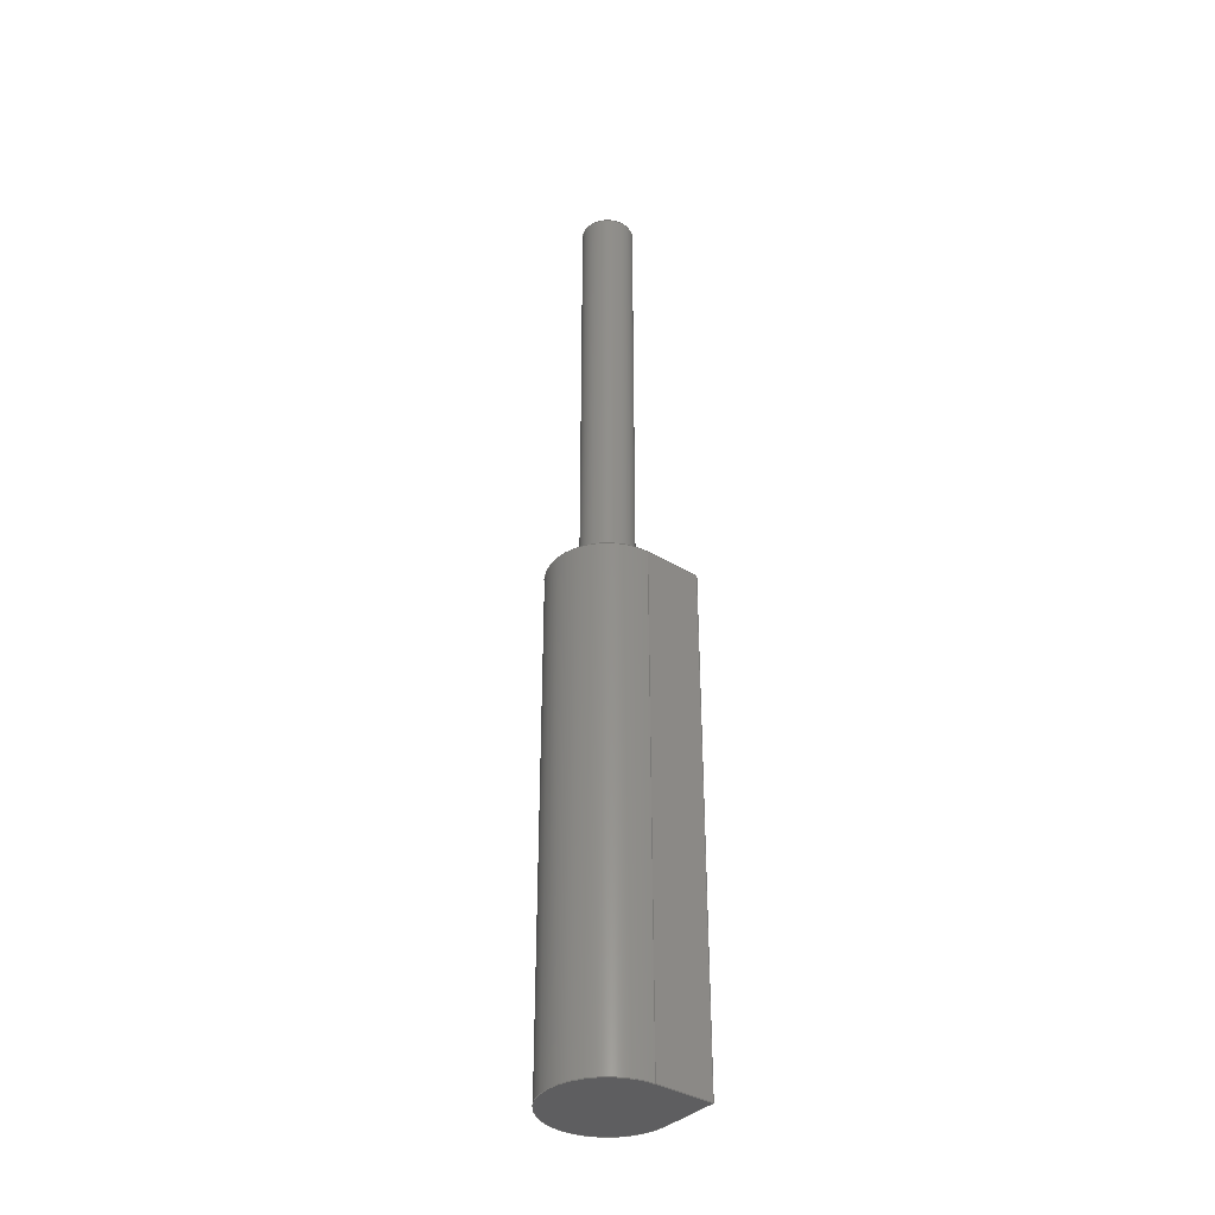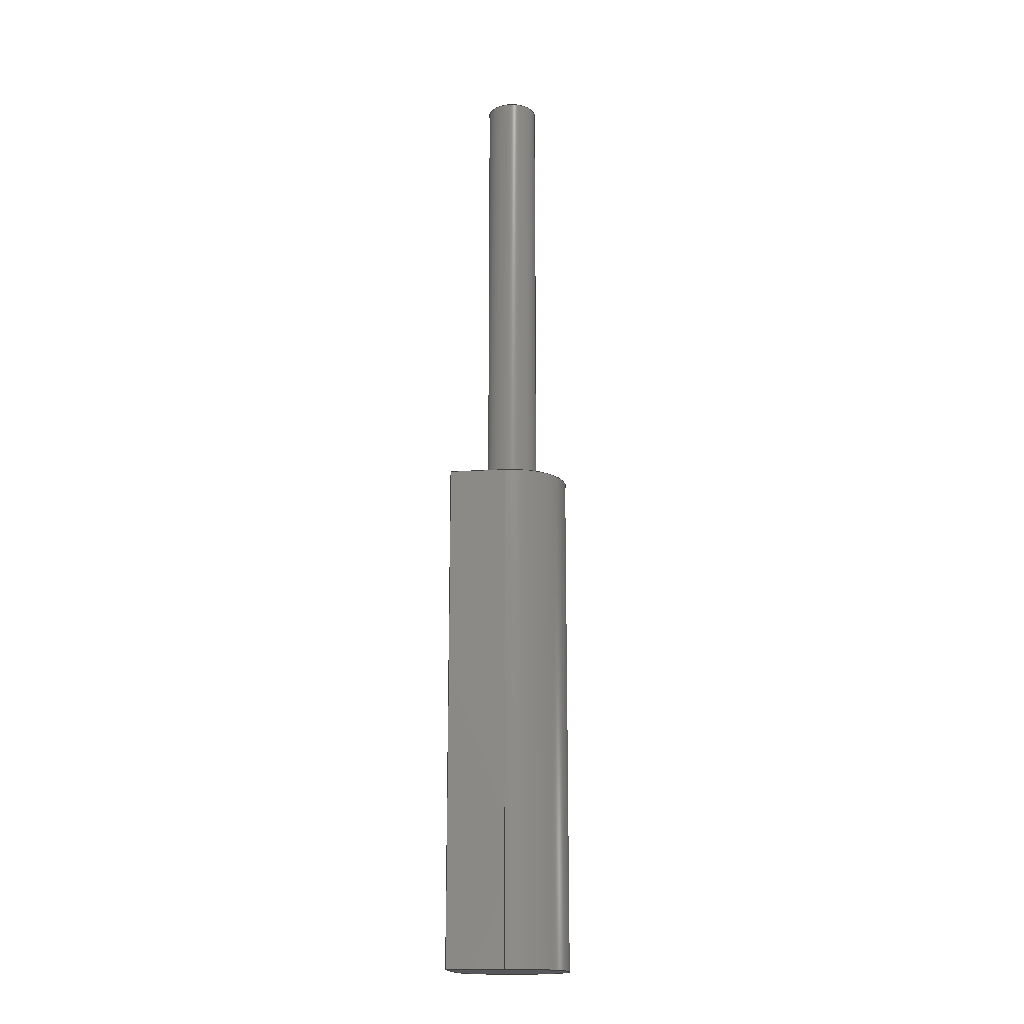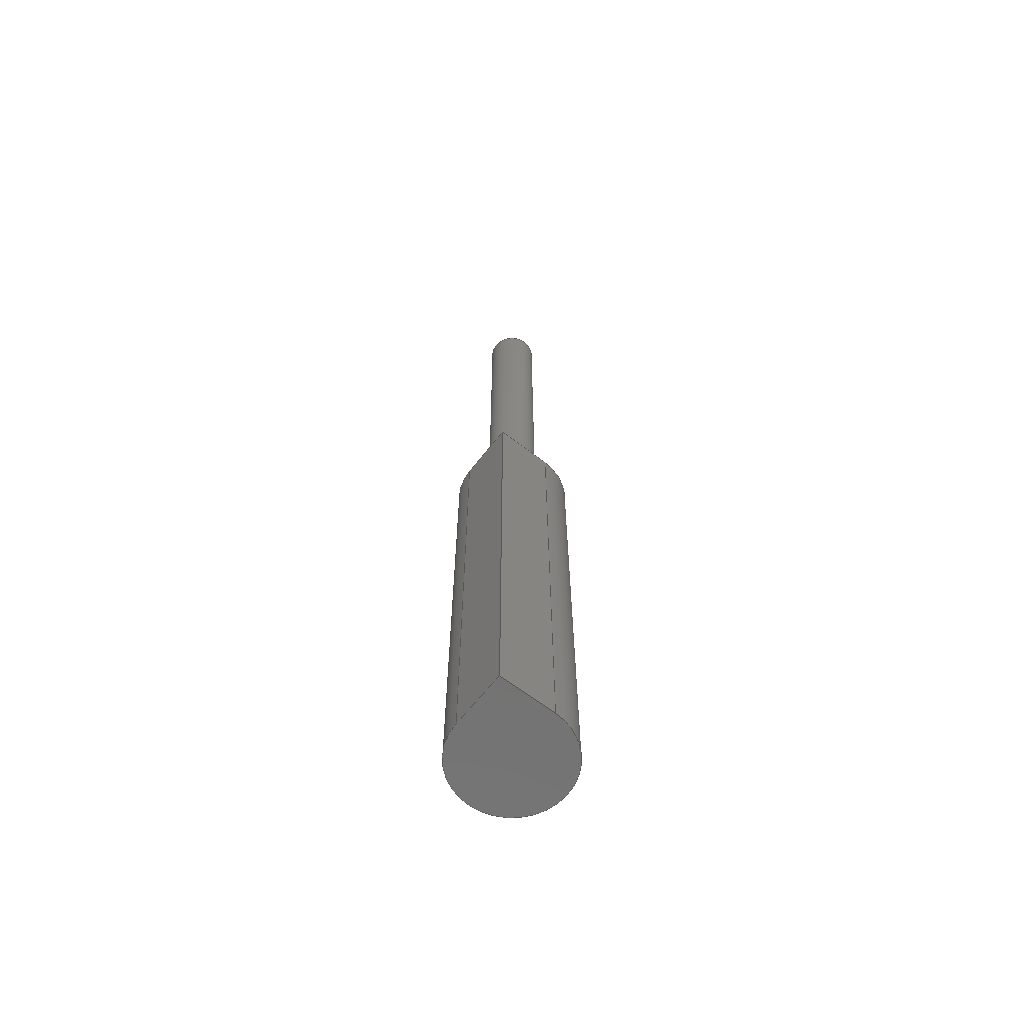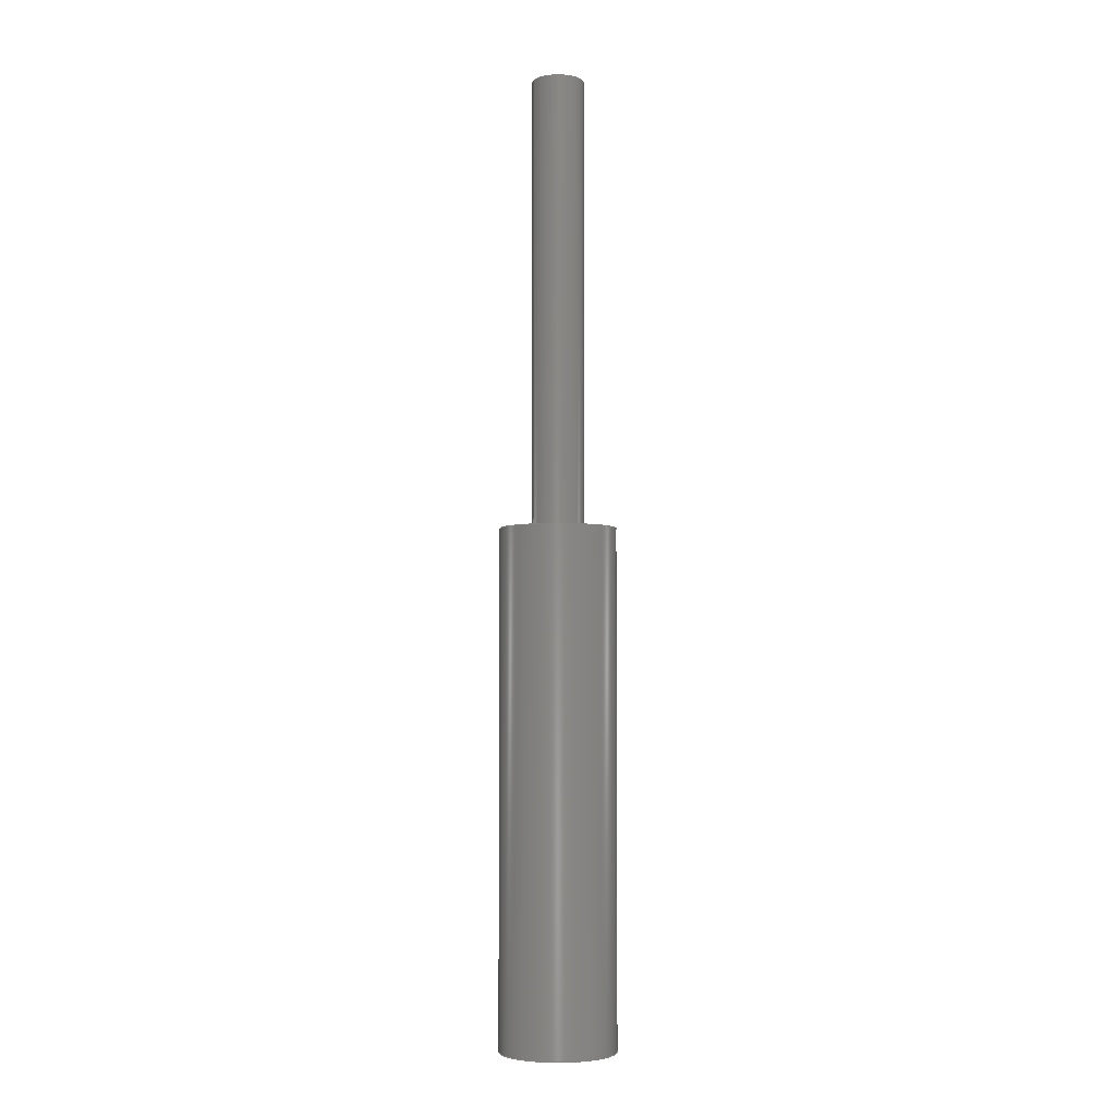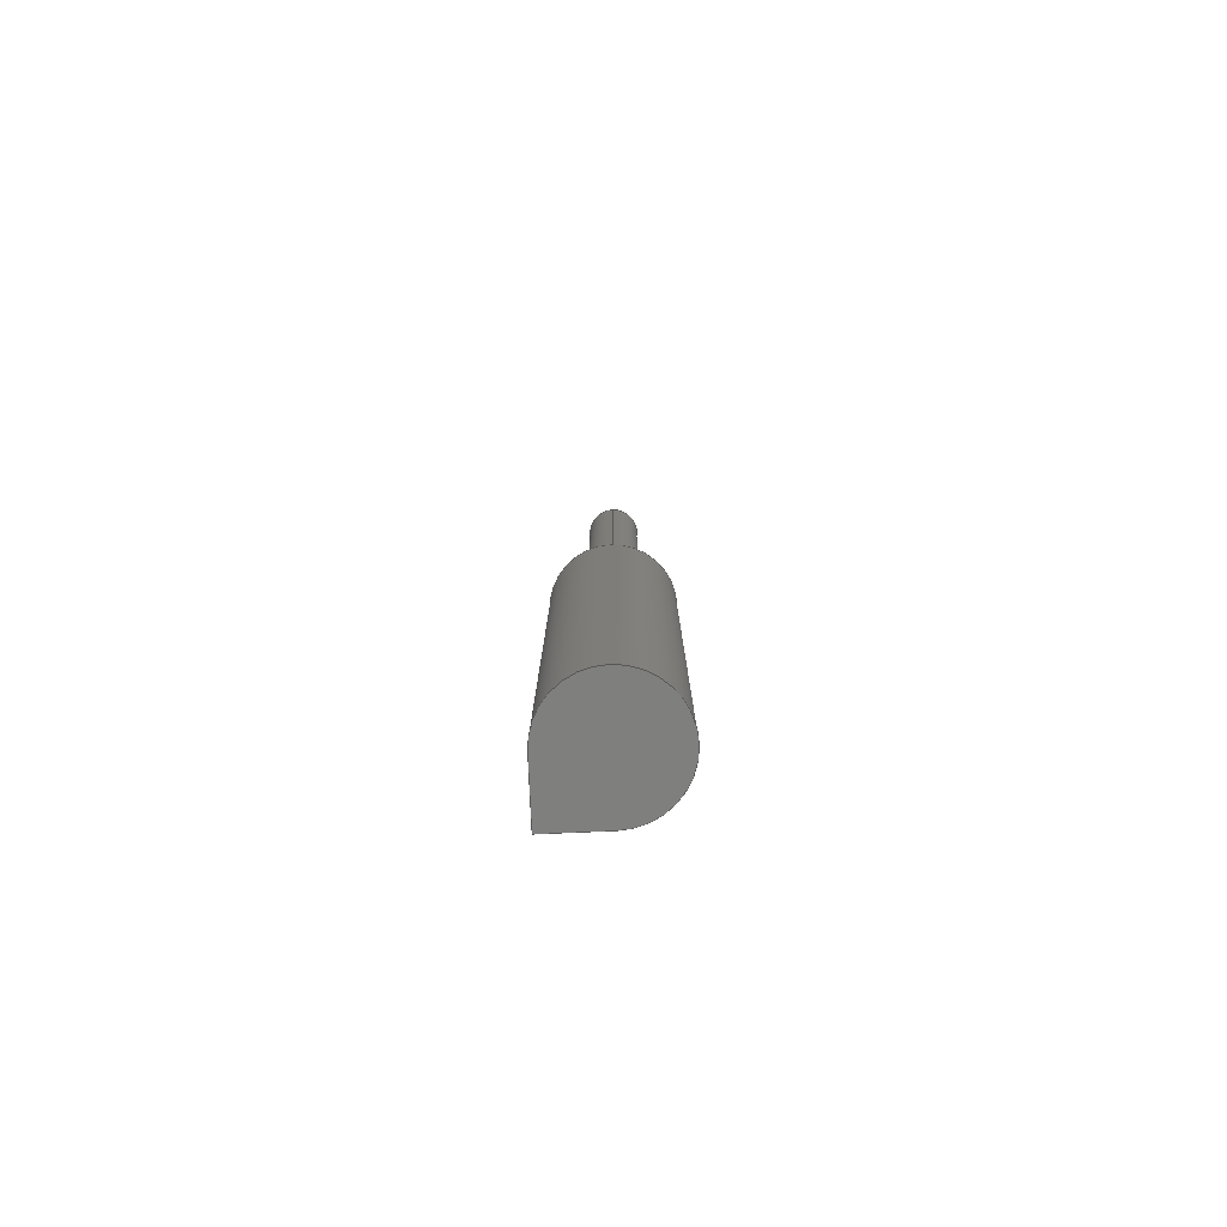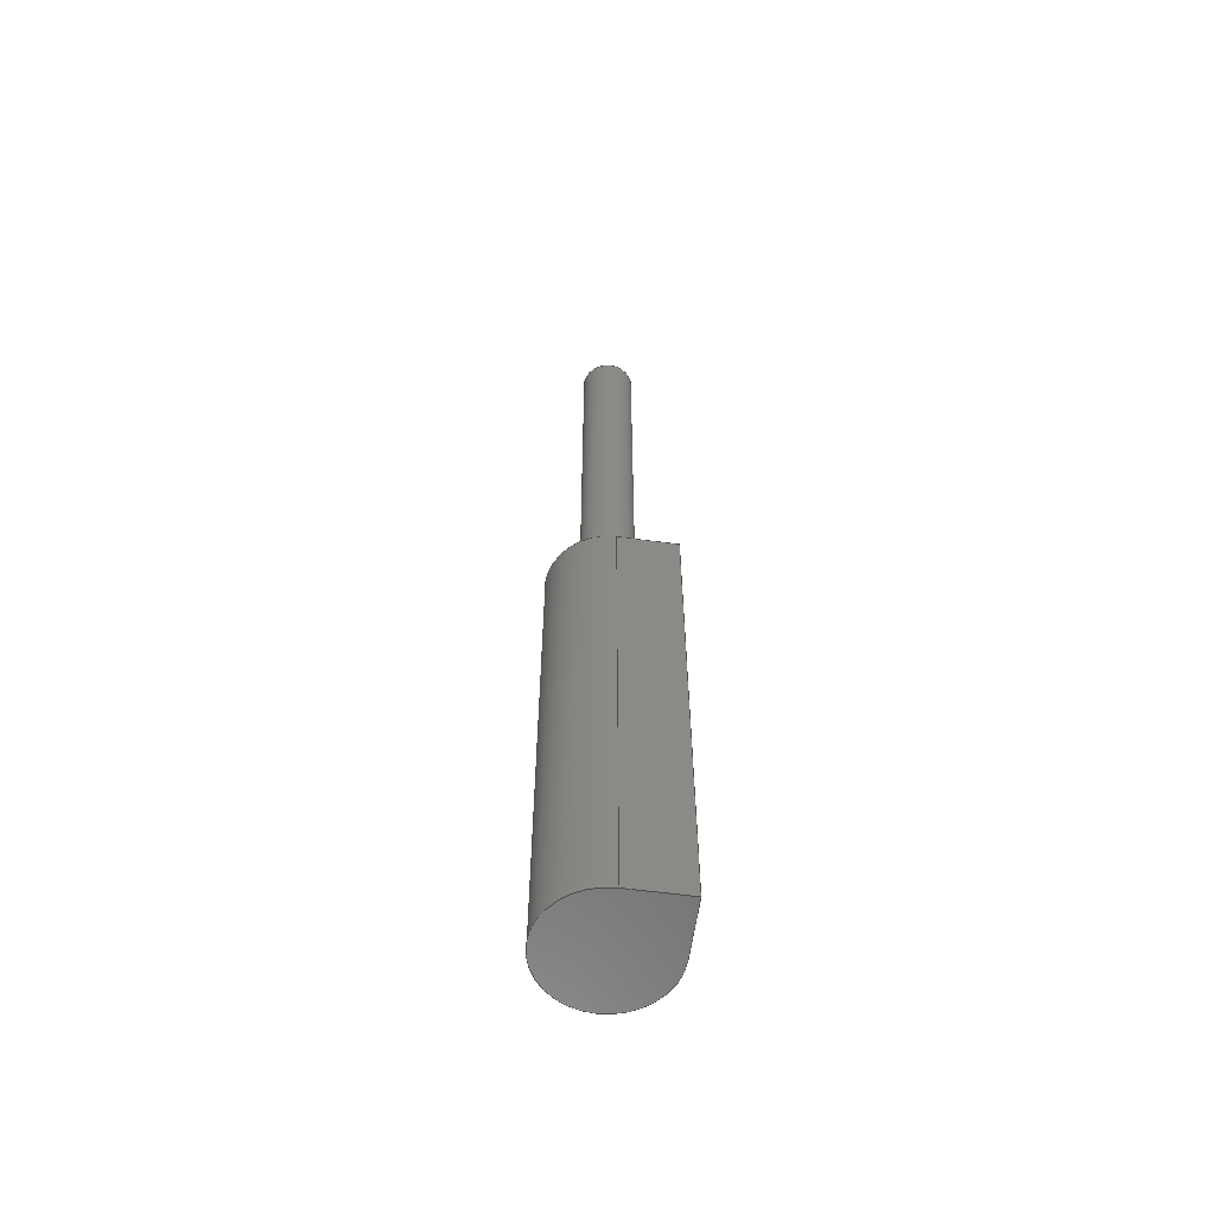
<metadata>
{"format":"step","ext":"step","renderer":"f3d","projection":"perspective","resolution":1024,"background":"white","views":[{"elev":-36.5,"azim":51.5,"up":"+Y"},{"elev":-17.1,"azim":-173.1,"up":"+Y"},{"elev":-64.6,"azim":142.1,"up":"+Y"},{"elev":-4.3,"azim":-24.8,"up":"+Y"},{"elev":-79.1,"azim":-87.5,"up":"+Y"},{"elev":-59.4,"azim":82.2,"up":"+Y"}]}
</metadata>
<code>
ISO-10303-21;
DATA;
#1=MECHANICAL_DESIGN_GEOMETRIC_PRESENTATION_REPRESENTATION('',(#4),#188);
#2=SHAPE_REPRESENTATION_RELATIONSHIP('SRR','None',#195,#3);
#3=ADVANCED_BREP_SHAPE_REPRESENTATION('',(#5),#187);
#4=STYLED_ITEM('',(#204),#5);
#5=MANIFOLD_SOLID_BREP('Body1',#100);
#6=FACE_BOUND('',#25,.T.);
#7=PLANE('',#117);
#8=PLANE('',#118);
#9=PLANE('',#122);
#10=PLANE('',#123);
#11=PLANE('',#124);
#12=FACE_OUTER_BOUND('',#19,.T.);
#13=FACE_OUTER_BOUND('',#20,.T.);
#14=FACE_OUTER_BOUND('',#21,.T.);
#15=FACE_OUTER_BOUND('',#22,.T.);
#16=FACE_OUTER_BOUND('',#23,.T.);
#17=FACE_OUTER_BOUND('',#24,.T.);
#18=FACE_OUTER_BOUND('',#26,.T.);
#19=EDGE_LOOP('',(#67,#68,#69,#70));
#20=EDGE_LOOP('',(#71));
#21=EDGE_LOOP('',(#72,#73,#74,#75));
#22=EDGE_LOOP('',(#76,#77,#78,#79));
#23=EDGE_LOOP('',(#80,#81,#82,#83));
#24=EDGE_LOOP('',(#84,#85,#86));
#25=EDGE_LOOP('',(#87));
#26=EDGE_LOOP('',(#88,#89,#90));
#27=LINE('',#162,#35);
#28=LINE('',#168,#36);
#29=LINE('',#170,#37);
#30=LINE('',#172,#38);
#31=LINE('',#173,#39);
#32=LINE('',#179,#40);
#33=LINE('',#181,#41);
#34=LINE('',#182,#42);
#35=VECTOR('',#131,0.45);
#36=VECTOR('',#138,1);
#37=VECTOR('',#139,1);
#38=VECTOR('',#140,1);
#39=VECTOR('',#141,1);
#40=VECTOR('',#148,1);
#41=VECTOR('',#151,1);
#42=VECTOR('',#152,1);
#43=CIRCLE('',#115,0.45);
#44=CIRCLE('',#116,0.45);
#45=CIRCLE('',#120,1);
#46=CIRCLE('',#121,1);
#47=VERTEX_POINT('',#159);
#48=VERTEX_POINT('',#161);
#49=VERTEX_POINT('',#166);
#50=VERTEX_POINT('',#167);
#51=VERTEX_POINT('',#169);
#52=VERTEX_POINT('',#171);
#53=VERTEX_POINT('',#175);
#54=VERTEX_POINT('',#177);
#55=EDGE_CURVE('',#47,#47,#43,.T.);
#56=EDGE_CURVE('',#47,#48,#27,.T.);
#57=EDGE_CURVE('',#48,#48,#44,.T.);
#58=EDGE_CURVE('',#49,#50,#28,.T.);
#59=EDGE_CURVE('',#50,#51,#29,.T.);
#60=EDGE_CURVE('',#52,#51,#30,.T.);
#61=EDGE_CURVE('',#49,#52,#31,.T.);
#62=EDGE_CURVE('',#53,#49,#45,.T.);
#63=EDGE_CURVE('',#54,#52,#46,.T.);
#64=EDGE_CURVE('',#53,#54,#32,.T.);
#65=EDGE_CURVE('',#50,#53,#33,.T.);
#66=EDGE_CURVE('',#51,#54,#34,.T.);
#67=ORIENTED_EDGE('',*,*,#55,.F.);
#68=ORIENTED_EDGE('',*,*,#56,.T.);
#69=ORIENTED_EDGE('',*,*,#57,.F.);
#70=ORIENTED_EDGE('',*,*,#56,.F.);
#71=ORIENTED_EDGE('',*,*,#55,.T.);
#72=ORIENTED_EDGE('',*,*,#58,.T.);
#73=ORIENTED_EDGE('',*,*,#59,.T.);
#74=ORIENTED_EDGE('',*,*,#60,.F.);
#75=ORIENTED_EDGE('',*,*,#61,.F.);
#76=ORIENTED_EDGE('',*,*,#62,.T.);
#77=ORIENTED_EDGE('',*,*,#61,.T.);
#78=ORIENTED_EDGE('',*,*,#63,.F.);
#79=ORIENTED_EDGE('',*,*,#64,.F.);
#80=ORIENTED_EDGE('',*,*,#65,.T.);
#81=ORIENTED_EDGE('',*,*,#64,.T.);
#82=ORIENTED_EDGE('',*,*,#66,.F.);
#83=ORIENTED_EDGE('',*,*,#59,.F.);
#84=ORIENTED_EDGE('',*,*,#66,.T.);
#85=ORIENTED_EDGE('',*,*,#63,.T.);
#86=ORIENTED_EDGE('',*,*,#60,.T.);
#87=ORIENTED_EDGE('',*,*,#57,.T.);
#88=ORIENTED_EDGE('',*,*,#65,.F.);
#89=ORIENTED_EDGE('',*,*,#58,.F.);
#90=ORIENTED_EDGE('',*,*,#62,.F.);
#91=CYLINDRICAL_SURFACE('',#114,0.45);
#92=CYLINDRICAL_SURFACE('',#119,1);
#93=ADVANCED_FACE('',(#12),#91,.T.);
#94=ADVANCED_FACE('',(#13),#7,.T.);
#95=ADVANCED_FACE('',(#14),#8,.T.);
#96=ADVANCED_FACE('',(#15),#92,.T.);
#97=ADVANCED_FACE('',(#16),#9,.T.);
#98=ADVANCED_FACE('',(#17,#6),#10,.T.);
#99=ADVANCED_FACE('',(#18),#11,.F.);
#100=CLOSED_SHELL('',(#93,#94,#95,#96,#97,#98,#99));
#101=DERIVED_UNIT_ELEMENT(#103,1);
#102=DERIVED_UNIT_ELEMENT(#190,3);
#103=(
MASS_UNIT()
NAMED_UNIT(*)
SI_UNIT(.KILO.,.GRAM.)
);
#104=DERIVED_UNIT((#101,#102));
#105=MEASURE_REPRESENTATION_ITEM('density measure',
POSITIVE_RATIO_MEASURE(7850),#104);
#106=PROPERTY_DEFINITION_REPRESENTATION(#111,#108);
#107=PROPERTY_DEFINITION_REPRESENTATION(#112,#109);
#108=REPRESENTATION('material name',(#110),#187);
#109=REPRESENTATION('density',(#105),#187);
#110=DESCRIPTIVE_REPRESENTATION_ITEM('Steel','Steel');
#111=PROPERTY_DEFINITION('material property','material name',#197);
#112=PROPERTY_DEFINITION('material property','density of part',#197);
#113=AXIS2_PLACEMENT_3D('placement',#157,#125,#126);
#114=AXIS2_PLACEMENT_3D('',#158,#127,#128);
#115=AXIS2_PLACEMENT_3D('',#160,#129,#130);
#116=AXIS2_PLACEMENT_3D('',#163,#132,#133);
#117=AXIS2_PLACEMENT_3D('',#164,#134,#135);
#118=AXIS2_PLACEMENT_3D('',#165,#136,#137);
#119=AXIS2_PLACEMENT_3D('',#174,#142,#143);
#120=AXIS2_PLACEMENT_3D('',#176,#144,#145);
#121=AXIS2_PLACEMENT_3D('',#178,#146,#147);
#122=AXIS2_PLACEMENT_3D('',#180,#149,#150);
#123=AXIS2_PLACEMENT_3D('',#183,#153,#154);
#124=AXIS2_PLACEMENT_3D('',#184,#155,#156);
#125=DIRECTION('axis',(0,0,1));
#126=DIRECTION('refdir',(1,0,0));
#127=DIRECTION('center_axis',(0,1,0));
#128=DIRECTION('ref_axis',(1,0,0));
#129=DIRECTION('center_axis',(0,1,0));
#130=DIRECTION('ref_axis',(1,0,0));
#131=DIRECTION('',(0,-1,0));
#132=DIRECTION('center_axis',(0,-1,0));
#133=DIRECTION('ref_axis',(1,0,0));
#134=DIRECTION('center_axis',(0,1,0));
#135=DIRECTION('ref_axis',(1,0,0));
#136=DIRECTION('center_axis',(1,0,0));
#137=DIRECTION('ref_axis',(0,0,-1));
#138=DIRECTION('',(0,0,-1));
#139=DIRECTION('',(0,1,0));
#140=DIRECTION('',(0,0,-1));
#141=DIRECTION('',(0,1,0));
#142=DIRECTION('center_axis',(0,1,0));
#143=DIRECTION('ref_axis',(-0.7071,0,0.7071));
#144=DIRECTION('center_axis',(0,1,0));
#145=DIRECTION('ref_axis',(1,0,0));
#146=DIRECTION('center_axis',(0,1,0));
#147=DIRECTION('ref_axis',(1,0,0));
#148=DIRECTION('',(0,1,0));
#149=DIRECTION('center_axis',(0,0,-1));
#150=DIRECTION('ref_axis',(-1,0,0));
#151=DIRECTION('',(-1,0,0));
#152=DIRECTION('',(-1,0,0));
#153=DIRECTION('center_axis',(0,1,0));
#154=DIRECTION('ref_axis',(1,0,0));
#155=DIRECTION('center_axis',(0,1,0));
#156=DIRECTION('ref_axis',(1,0,0));
#157=CARTESIAN_POINT('',(0,0,0));
#158=CARTESIAN_POINT('Origin',(0,0,0));
#159=CARTESIAN_POINT('',(-0.45,16.6,5.511e-17));
#160=CARTESIAN_POINT('Origin',(0,16.6,0));
#161=CARTESIAN_POINT('',(-0.45,8.8,5.511e-17));
#162=CARTESIAN_POINT('',(-0.45,0,5.511e-17));
#163=CARTESIAN_POINT('Origin',(0,8.8,0));
#164=CARTESIAN_POINT('Origin',(0,16.6,0));
#165=CARTESIAN_POINT('Origin',(1,0,0));
#166=CARTESIAN_POINT('',(1,0,0));
#167=CARTESIAN_POINT('',(1,0,-1));
#168=CARTESIAN_POINT('',(1,0,0));
#169=CARTESIAN_POINT('',(1,8.8,-1));
#170=CARTESIAN_POINT('',(1,0,-1));
#171=CARTESIAN_POINT('',(1,8.8,0));
#172=CARTESIAN_POINT('',(1,8.8,0));
#173=CARTESIAN_POINT('',(1,0,0));
#174=CARTESIAN_POINT('Origin',(0,0,0));
#175=CARTESIAN_POINT('',(0,0,-1));
#176=CARTESIAN_POINT('Origin',(0,0,0));
#177=CARTESIAN_POINT('',(0,8.8,-1));
#178=CARTESIAN_POINT('Origin',(0,8.8,0));
#179=CARTESIAN_POINT('',(0,0,-1));
#180=CARTESIAN_POINT('Origin',(1,0,-1));
#181=CARTESIAN_POINT('',(1,0,-1));
#182=CARTESIAN_POINT('',(1,8.8,-1));
#183=CARTESIAN_POINT('Origin',(0,8.8,0));
#184=CARTESIAN_POINT('Origin',(0,0,0));
#185=UNCERTAINTY_MEASURE_WITH_UNIT(LENGTH_MEASURE(0.001),#189,
'DISTANCE_ACCURACY_VALUE',
'Maximum model space distance between geometric entities at asserted c
onnectivities');
#186=UNCERTAINTY_MEASURE_WITH_UNIT(LENGTH_MEASURE(0.001),#189,
'DISTANCE_ACCURACY_VALUE',
'Maximum model space distance between geometric entities at asserted c
onnectivities');
#187=(
GEOMETRIC_REPRESENTATION_CONTEXT(3)
GLOBAL_UNCERTAINTY_ASSIGNED_CONTEXT((#185))
GLOBAL_UNIT_ASSIGNED_CONTEXT((#189,#191,#192))
REPRESENTATION_CONTEXT('','3D')
);
#188=(
GEOMETRIC_REPRESENTATION_CONTEXT(3)
GLOBAL_UNCERTAINTY_ASSIGNED_CONTEXT((#186))
GLOBAL_UNIT_ASSIGNED_CONTEXT((#189,#191,#192))
REPRESENTATION_CONTEXT('','3D')
);
#189=(
LENGTH_UNIT()
NAMED_UNIT(*)
SI_UNIT(.CENTI.,.METRE.)
);
#190=(
LENGTH_UNIT()
NAMED_UNIT(*)
SI_UNIT($,.METRE.)
);
#191=(
NAMED_UNIT(*)
PLANE_ANGLE_UNIT()
SI_UNIT($,.RADIAN.)
);
#192=(
NAMED_UNIT(*)
SI_UNIT($,.STERADIAN.)
SOLID_ANGLE_UNIT()
);
#193=SHAPE_DEFINITION_REPRESENTATION(#194,#195);
#194=PRODUCT_DEFINITION_SHAPE('',$,#197);
#195=SHAPE_REPRESENTATION('',(#113),#187);
#196=PRODUCT_DEFINITION_CONTEXT('part definition',#201,'design');
#197=PRODUCT_DEFINITION('\X2\041D04380436043D044F044F\X0\ \X2\0447043004410442044C\X0\ 
(1)','\X2\041D04380436043D044F044F\X0\ \X2\0447043004410442044C\X0\ (1
)',#198,#196);
#198=PRODUCT_DEFINITION_FORMATION('',$,#203);
#199=PRODUCT_RELATED_PRODUCT_CATEGORY('\X2\041D04380436043D044F044F\X0\ 
\X2\0447043004410442044C\X0\ (1)','\X2\041D04380436043D044F044F\X0\ \X2\0447043004410442044C\X0\ 
(1)',(#203));
#200=APPLICATION_PROTOCOL_DEFINITION('international standard',
'automotive_design',2009,#201);
#201=APPLICATION_CONTEXT(
'Core Data for Automotive Mechanical Design Process');
#202=PRODUCT_CONTEXT('part definition',#201,'mechanical');
#203=PRODUCT('\X2\041D04380436043D044F044F\X0\ \X2\0447043004410442044C\X0\ 
(1)','\X2\041D04380436043D044F044F\X0\ \X2\0447043004410442044C\X0\ (1
)',$,(#202));
#204=PRESENTATION_STYLE_ASSIGNMENT((#205));
#205=SURFACE_STYLE_USAGE(.BOTH.,#206);
#206=SURFACE_SIDE_STYLE('',(#207));
#207=SURFACE_STYLE_FILL_AREA(#208);
#208=FILL_AREA_STYLE('Steel - Satin',(#209));
#209=FILL_AREA_STYLE_COLOUR('Steel - Satin',#210);
#210=COLOUR_RGB('Steel - Satin',0.6275,0.6275,0.6275);
ENDSEC;
END-ISO-10303-21;

</code>
